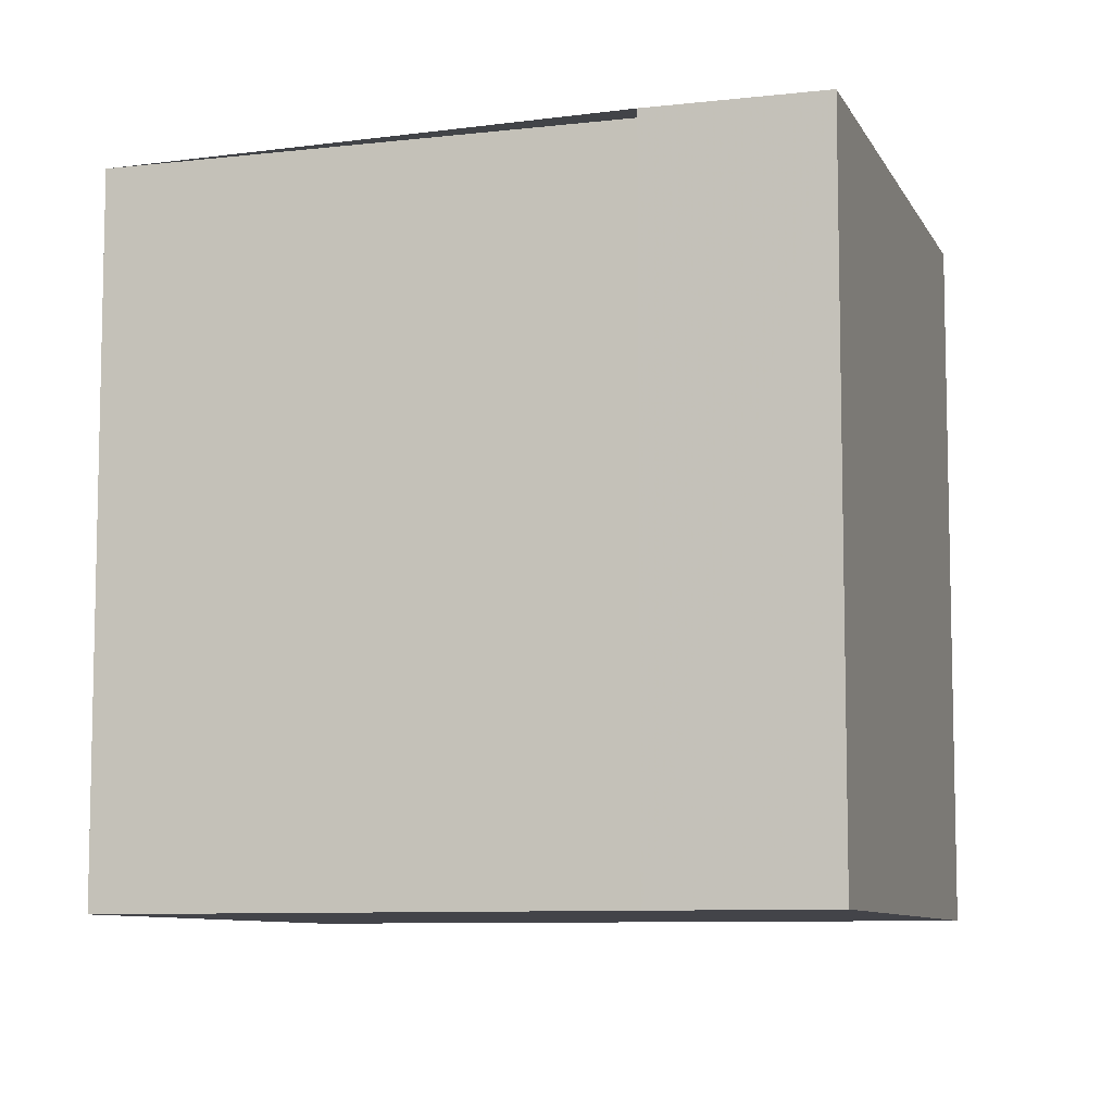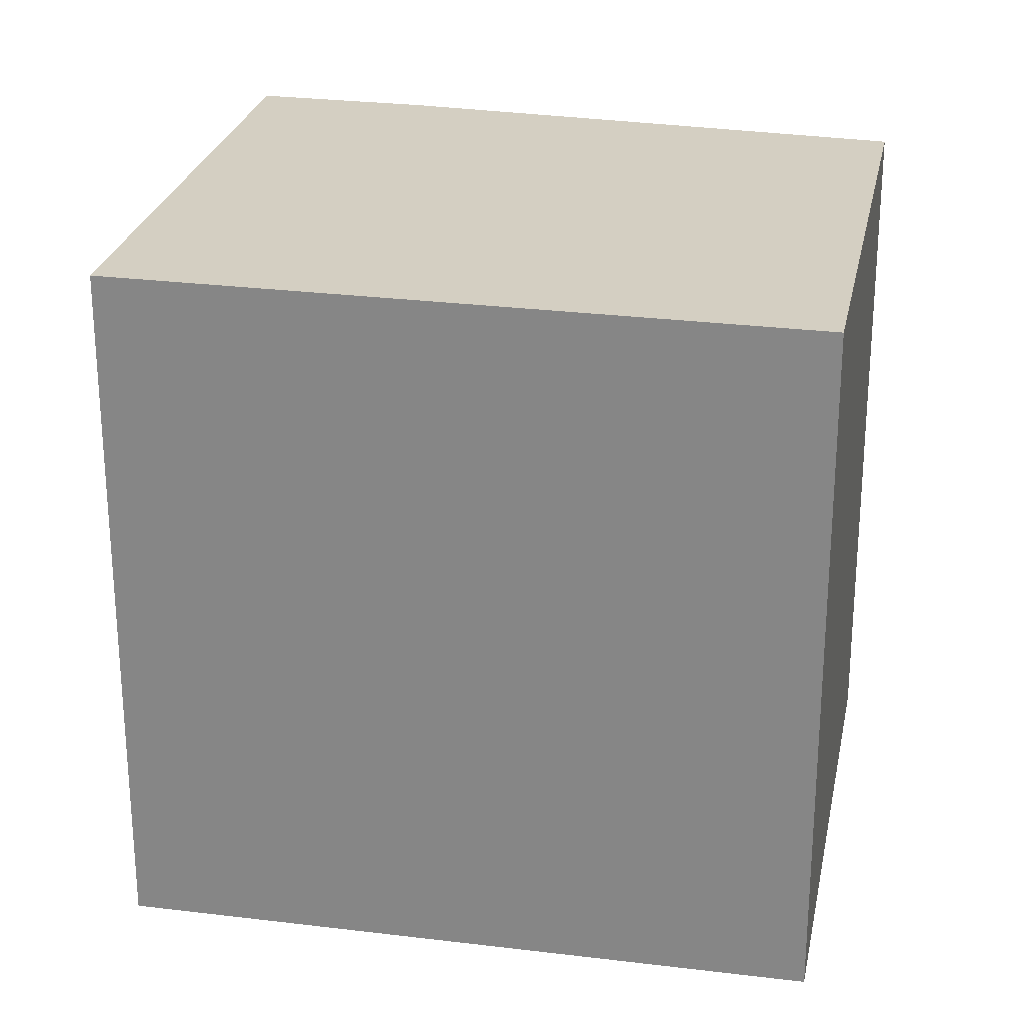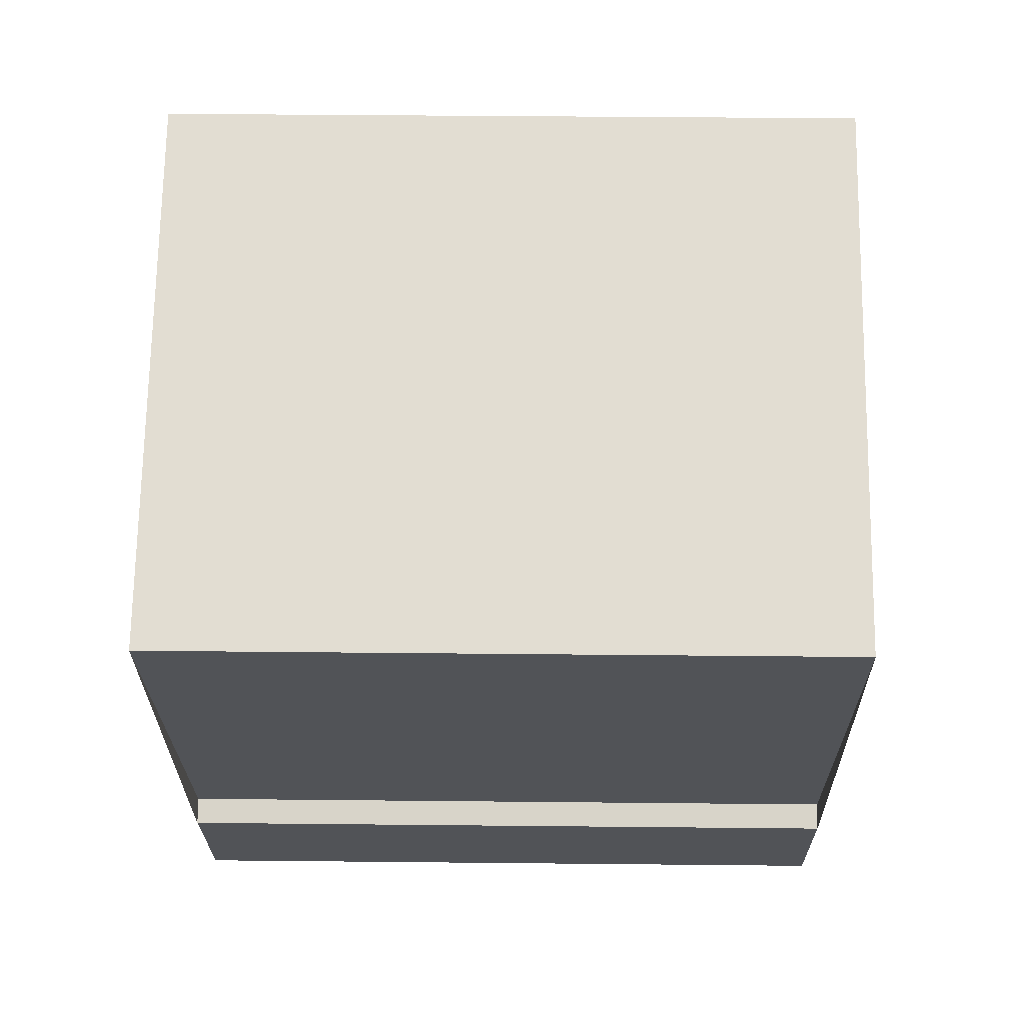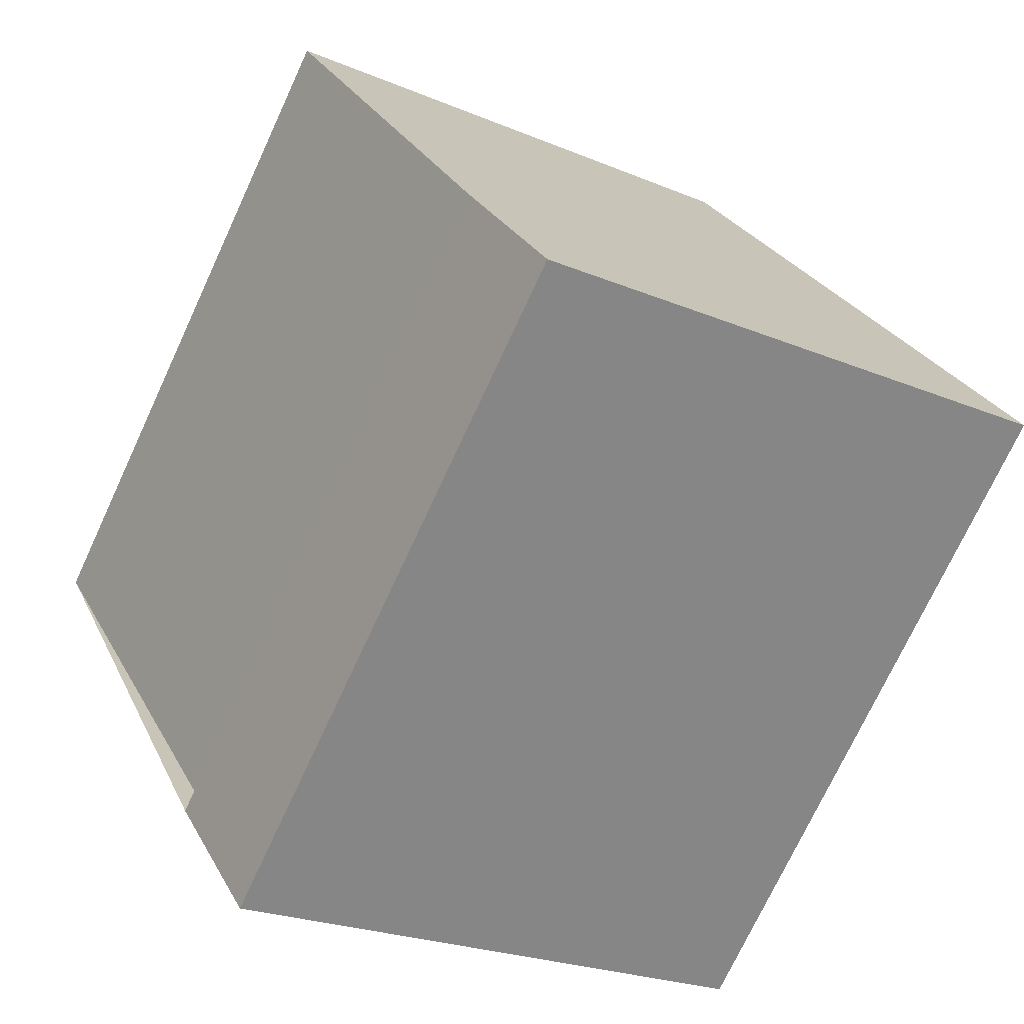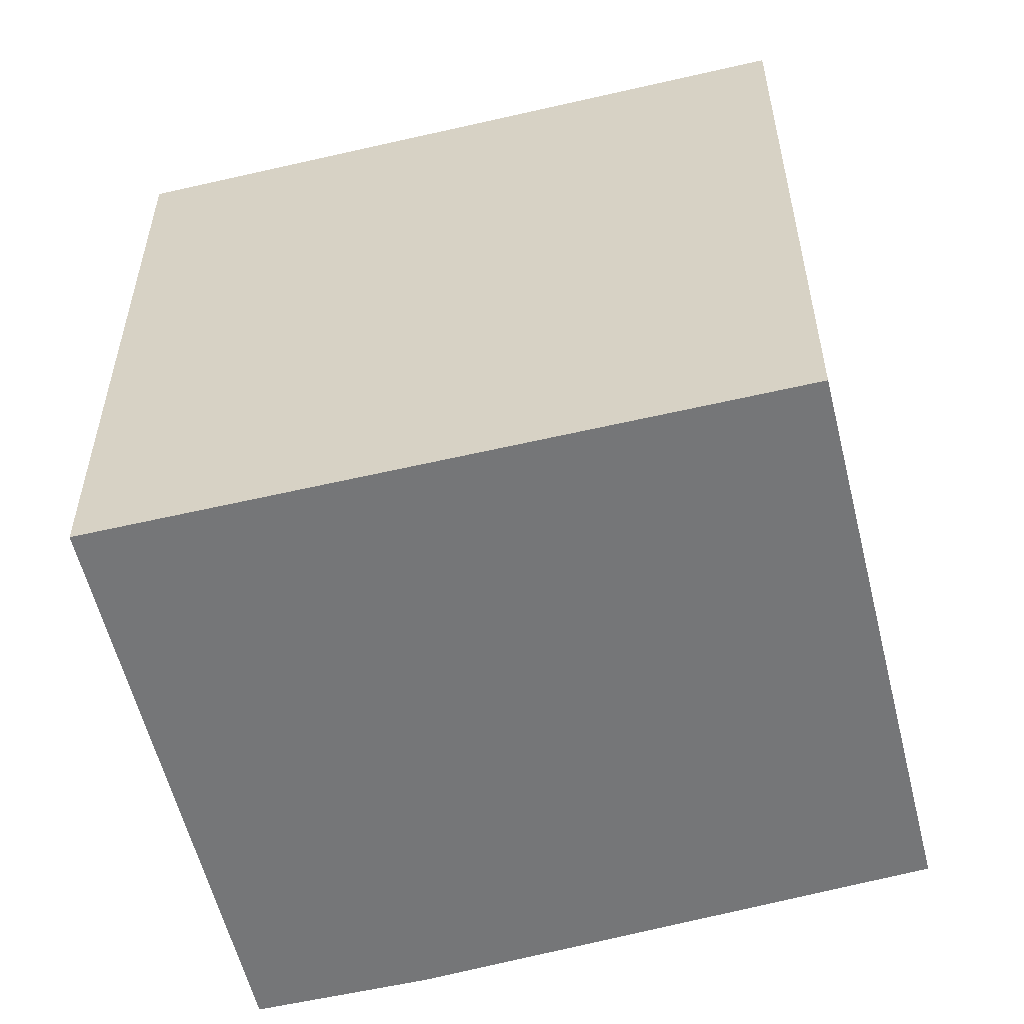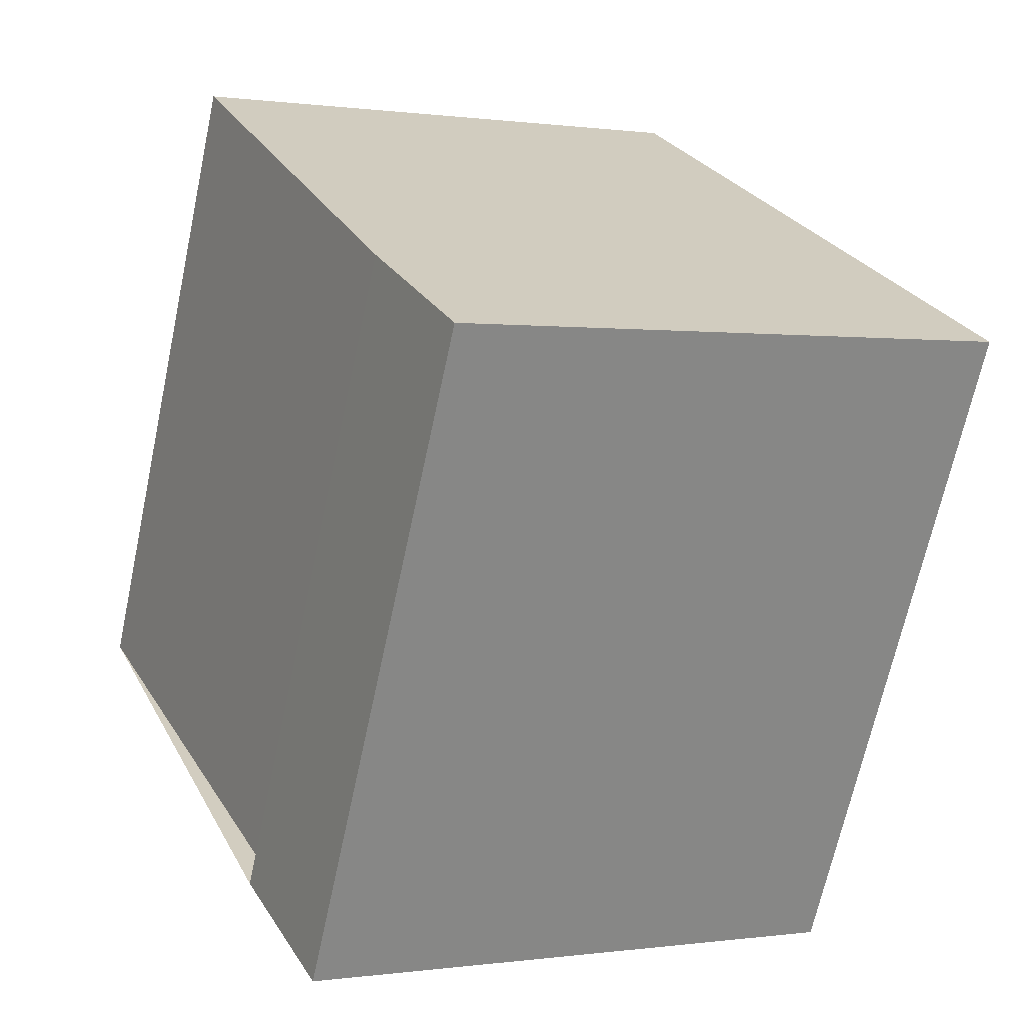
<metadata>
{"format":"obj","ext":"obj","renderer":"f3d","projection":"perspective","resolution":1024,"background":"white","views":[{"elev":-8.4,"azim":-46.8,"up":"+Z"},{"elev":25.9,"azim":127.4,"up":"+Z"},{"elev":41.7,"azim":-89.3,"up":"+Y"},{"elev":-73.5,"azim":-24.9,"up":"+Y"},{"elev":-56.8,"azim":130.1,"up":"+Z"},{"elev":-67.6,"azim":-12.1,"up":"+Y"}]}
</metadata>
<code>
v -1891 -2541 2.9
v -1891 -2540 2.896
v -1891 -2540 2.896
v -1892 -2538 2.885
v -1890 -2537 2.906
v -1889 -2540 2.921
v -1891 -2540 2.896
v -1891 -2541 2.9
v -1891 -2541 -4.441e-16
v -1891 -2540 0
v -1891 -2540 2.896
v -1891 -2540 2.896
v -1891 -2540 0
v -1891 -2540 -4.441e-16
v -1892 -2538 2.885
v -1891 -2540 2.896
v -1891 -2540 -4.441e-16
v -1892 -2538 0
v -1890 -2537 2.906
v -1892 -2538 2.885
v -1892 -2538 0
v -1890 -2537 0
v -1889 -2540 2.921
v -1890 -2537 2.906
v -1890 -2537 0
v -1889 -2540 4.441e-16
v -1891 -2541 2.9
v -1889 -2540 2.921
v -1889 -2540 4.441e-16
v -1891 -2541 -4.441e-16
v -1891 -2541 0
v -1891 -2540 0
v -1891 -2540 0
v -1892 -2538 0
v -1890 -2537 0
v -1889 -2540 0
f 2 3 4 5 6 1
f 8 9 10 7
f 12 13 14 11
f 16 17 18 15
f 20 21 22 19
f 24 25 26 23
f 28 29 30 27
f 32 33 34 35 36 31

</code>
